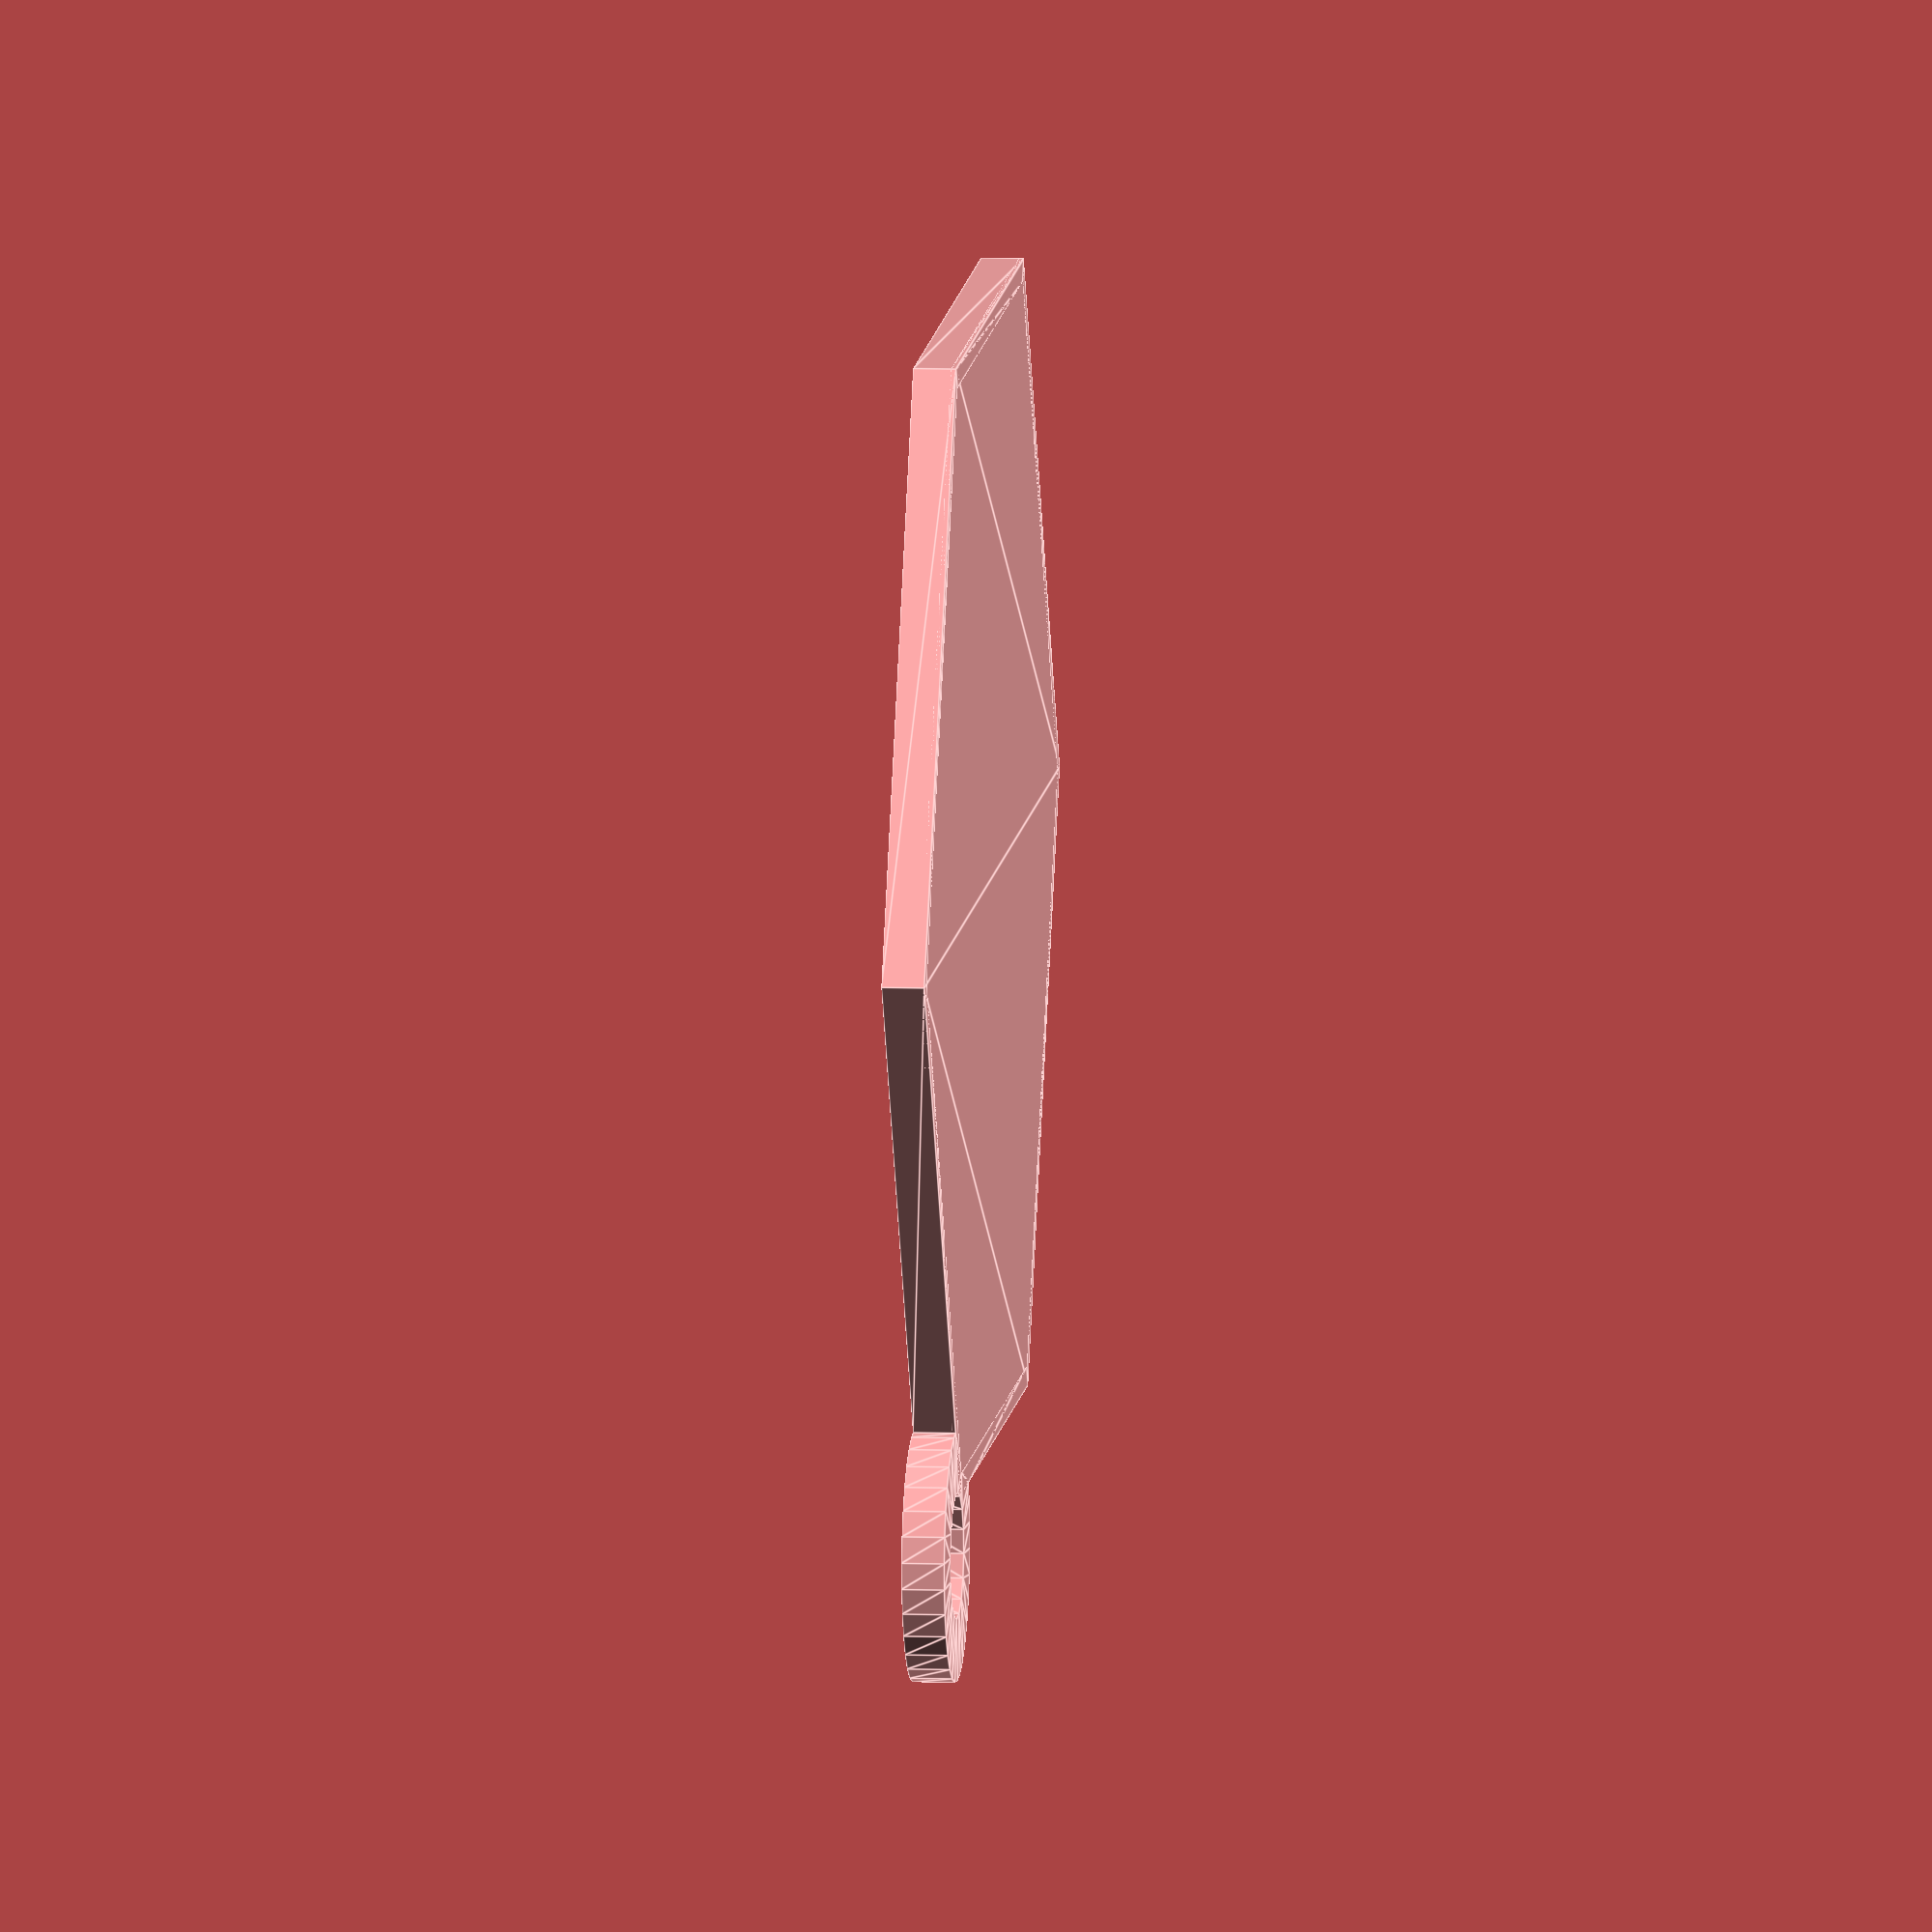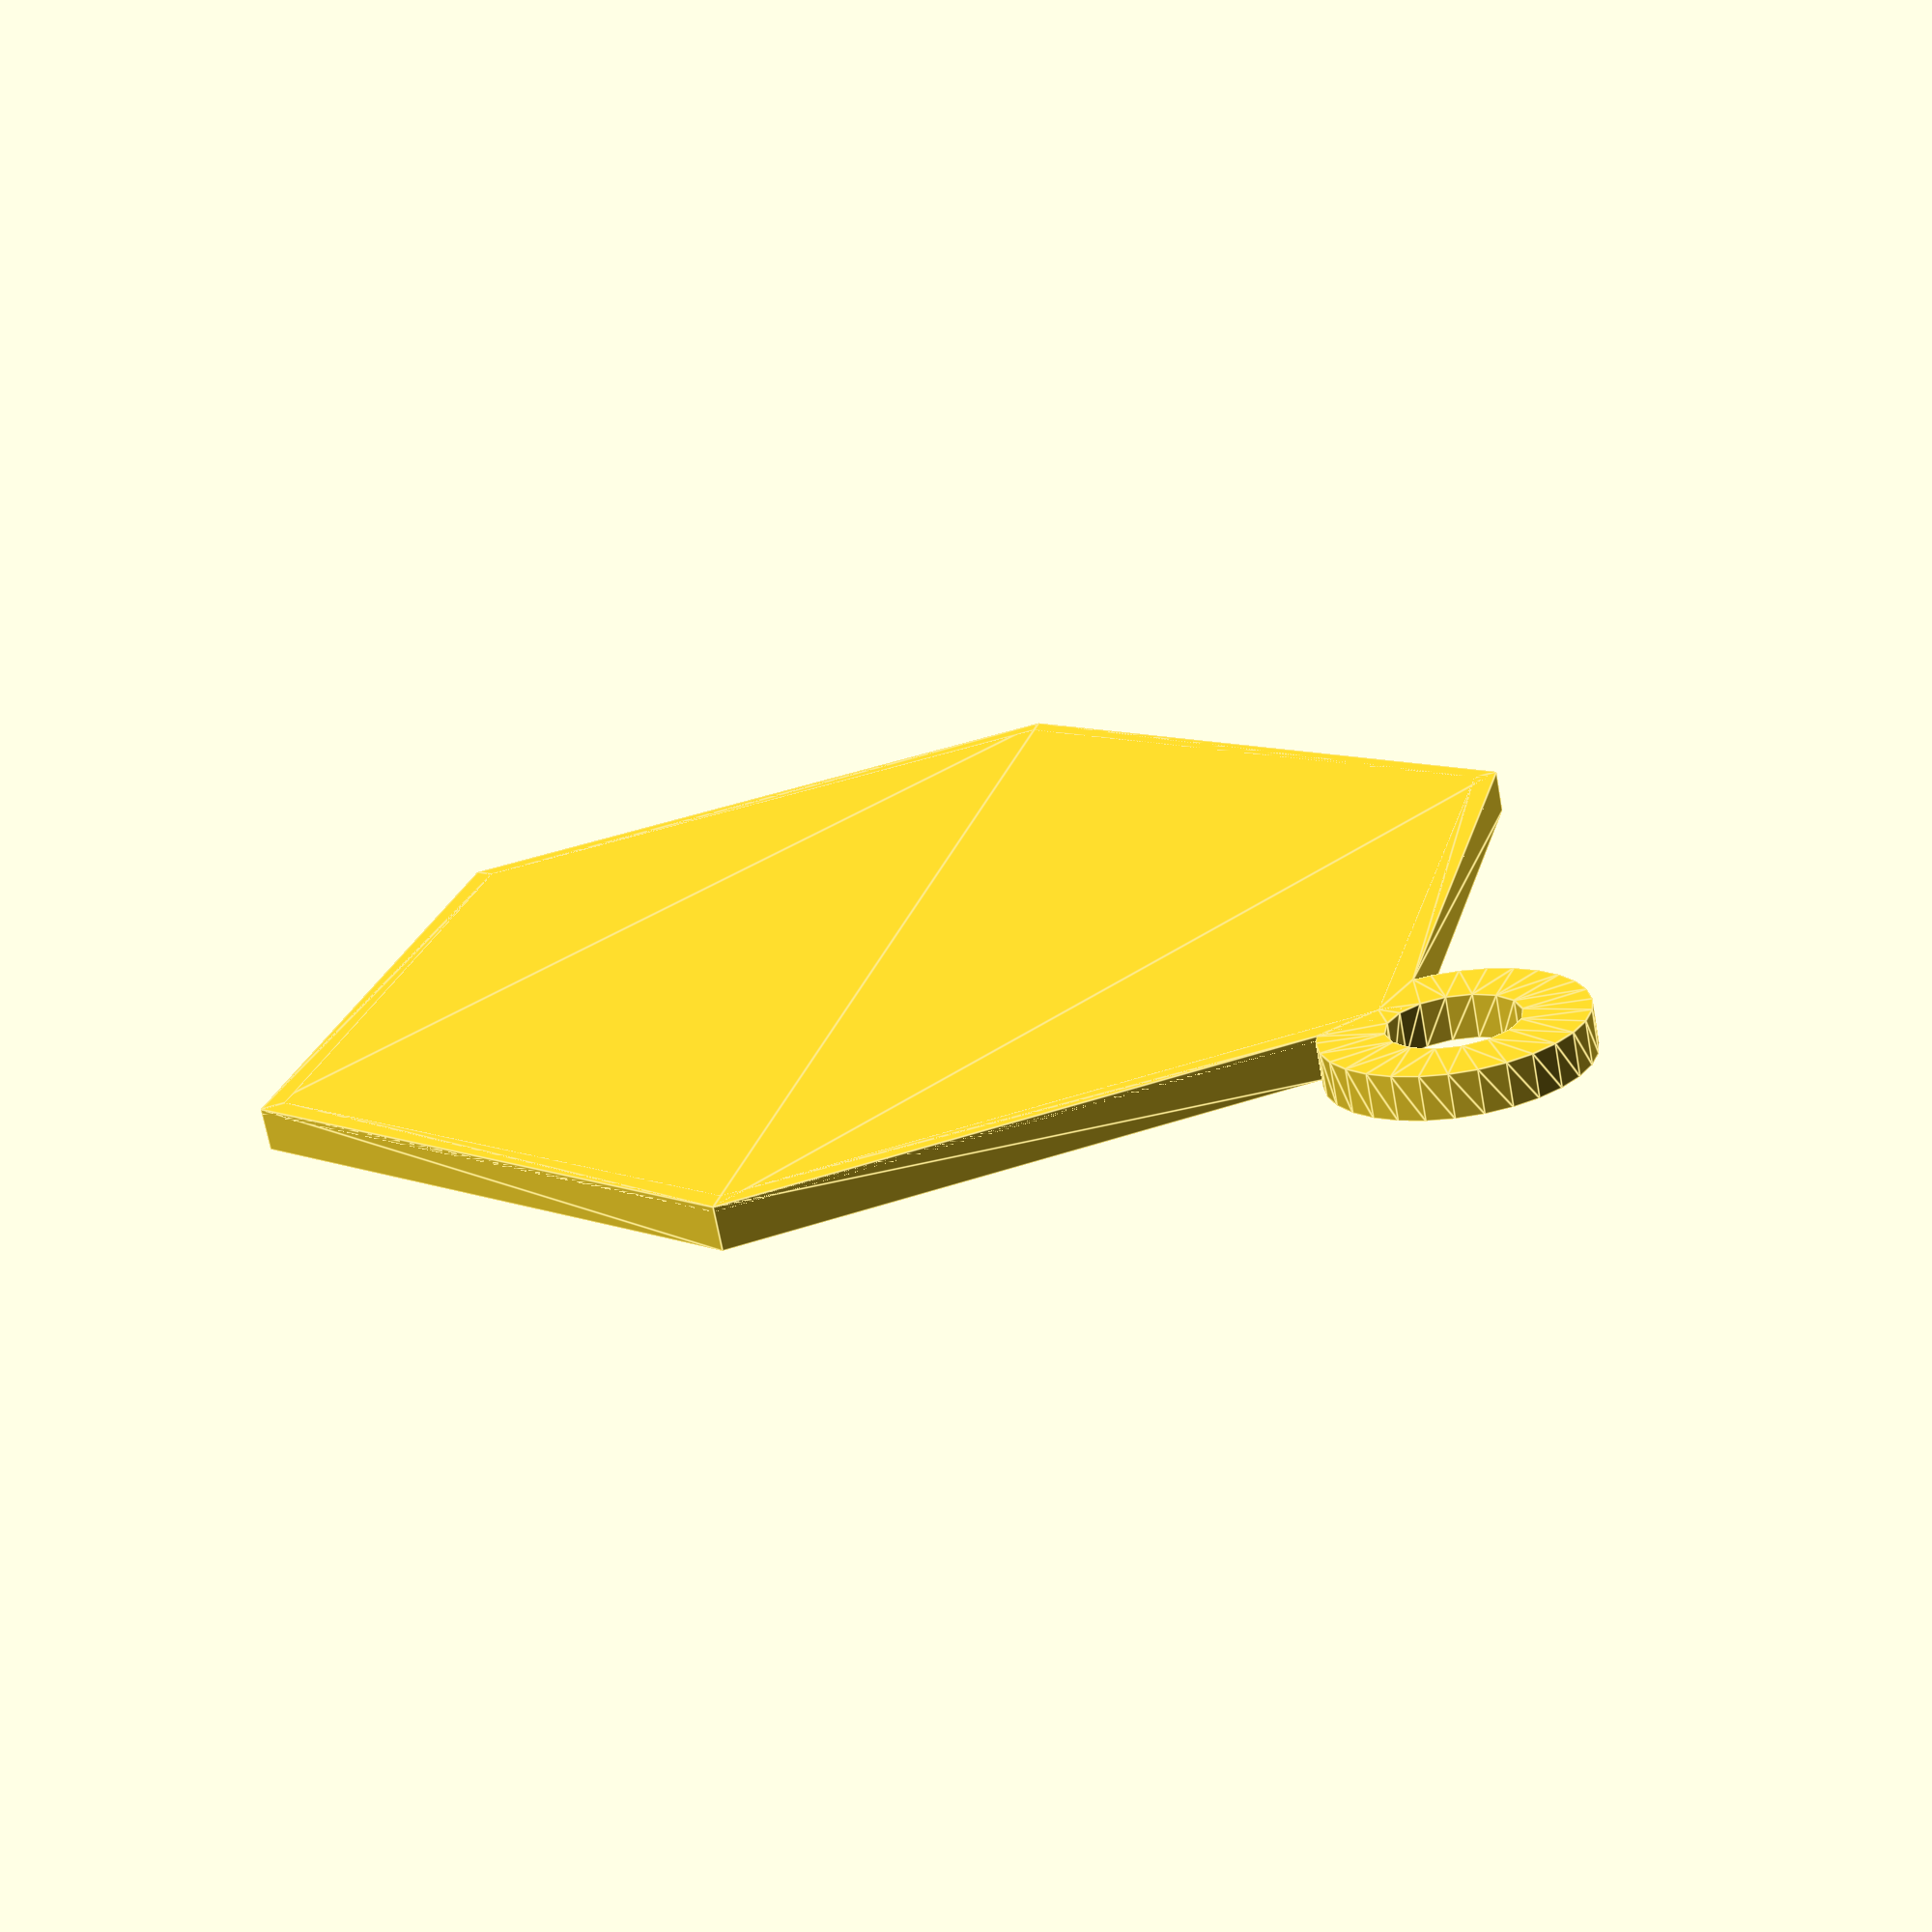
<openscad>
// preview[view:south, tilt:top]

// Lithophane V2 with different frame types
// Original script made by Makerbot (http://www.thingiverse.com/thing:74322)
// Modified by Carlosgs (http://carlosgs.es)


/* [Image] */

// Load a 150x150 pixel image.(images will be stretched to fit) Simple photos work best. Don't forget to click the Invert Colors checkbox!
image_file = "image-surface.dat"; // [image_surface:150x150]

/* [Adjustments] */

hole_diameter = 10;

image_angle = 0; // [0:360]

frame_side_number = 6; // [3:50]

// What layer height will you slice this at?  The thinner the better.
layer_height = 0.2;

// The lower the layer height, the more layers you can use.
number_of_layers = 15; // [5:20]

/* [Hidden] */

length = 100;
width = 100;
// base (white) will always be 2 layers thick
min_layer_height = layer_height*2;
hole_radius = hole_diameter/2;
height = layer_height*number_of_layers;

union() {
  // take just the part of surface we want
intersection() {
  difference() {
    rotate([0,0,image_angle]) translate([0, 0, min_layer_height]) scale([100/150,100/150,height]) surface(file=image_file, center=true, convexity=5);
    translate([0,0,-(height+min_layer_height)]) linear_extrude(height=height+min_layer_height) square([length, width], center=true);
  }
    rotate([0,0,90])
      cylinder(r=length/2,h=height*2,$fn=frame_side_number);
}
  //linear_extrude(height=layer_height*2) square([length+4, width+4], center=true);
  linear_extrude(height=layer_height*2)
    rotate([0,0,90])
      circle(r=(length+4)/2, center=true, $fn=frame_side_number);

  linear_extrude(height=height+min_layer_height){
	  difference(){
		union(){
	     rotate([0,0,90])
          circle(r=(length+4)/2, center=true, $fn=frame_side_number);
		  translate([0, width/2+hole_radius+2, 0])
		    circle(r=hole_radius+5);
		}
	    union(){
	     rotate([0,0,90])
          circle(r=length/2, center=true, $fn=frame_side_number);
		  translate([0, width/2+hole_radius+2, 0])
	        circle(r=hole_radius);
	    }
	  }
  }
}

</openscad>
<views>
elev=352.4 azim=152.1 roll=95.9 proj=o view=edges
elev=250.1 azim=46.3 roll=349.5 proj=p view=edges
</views>
